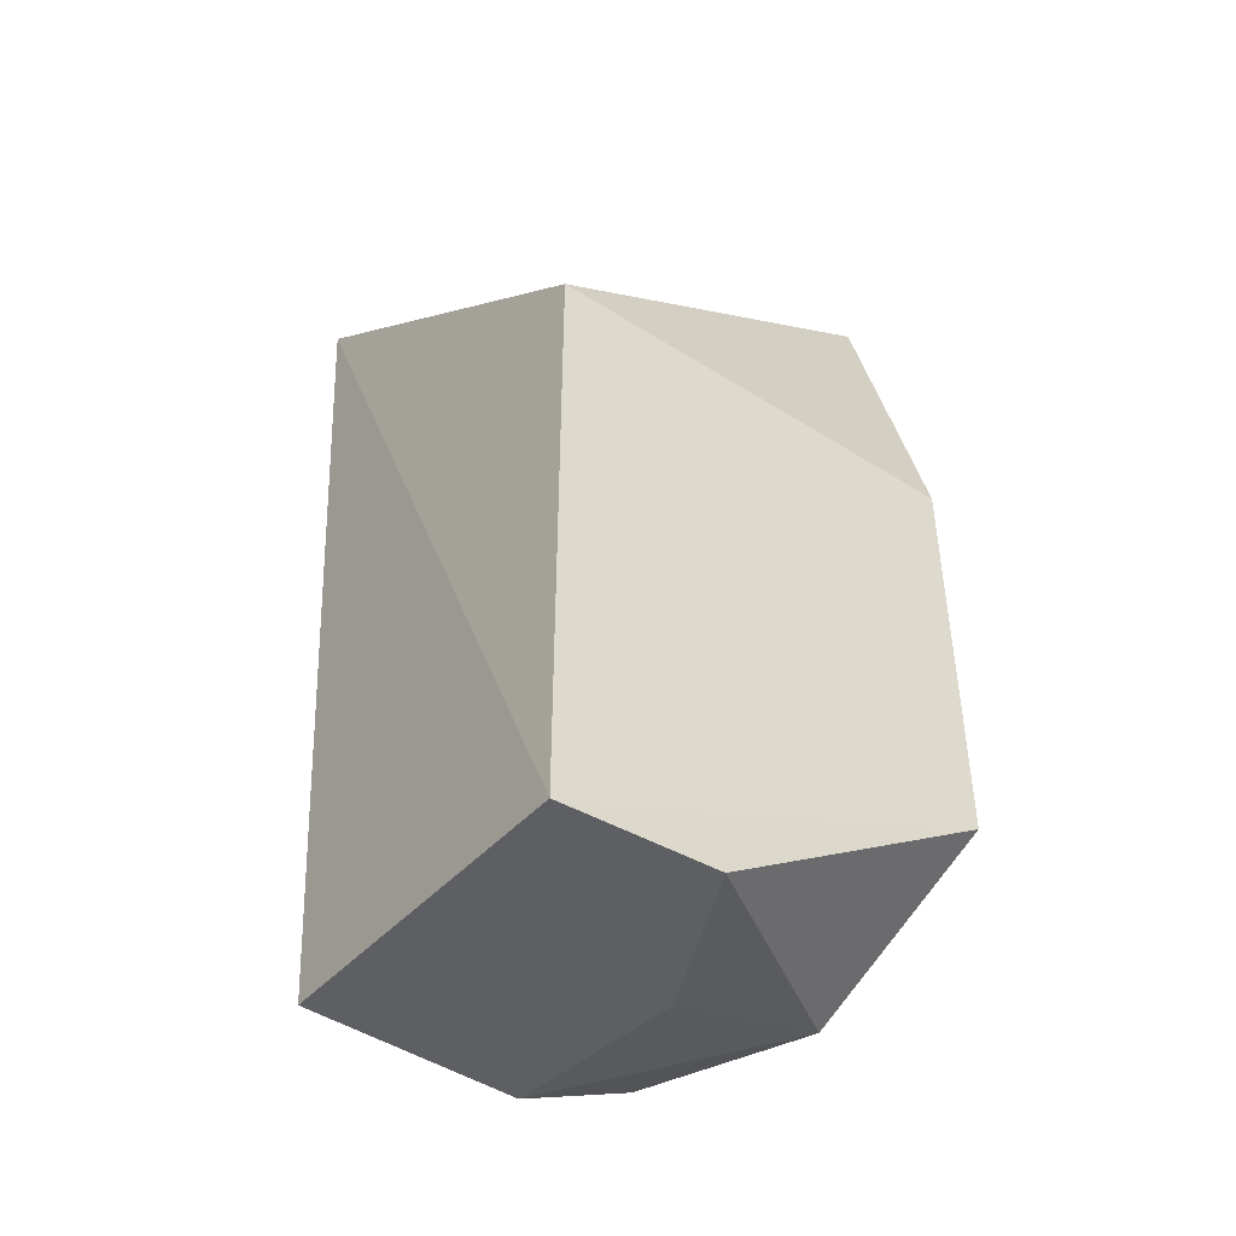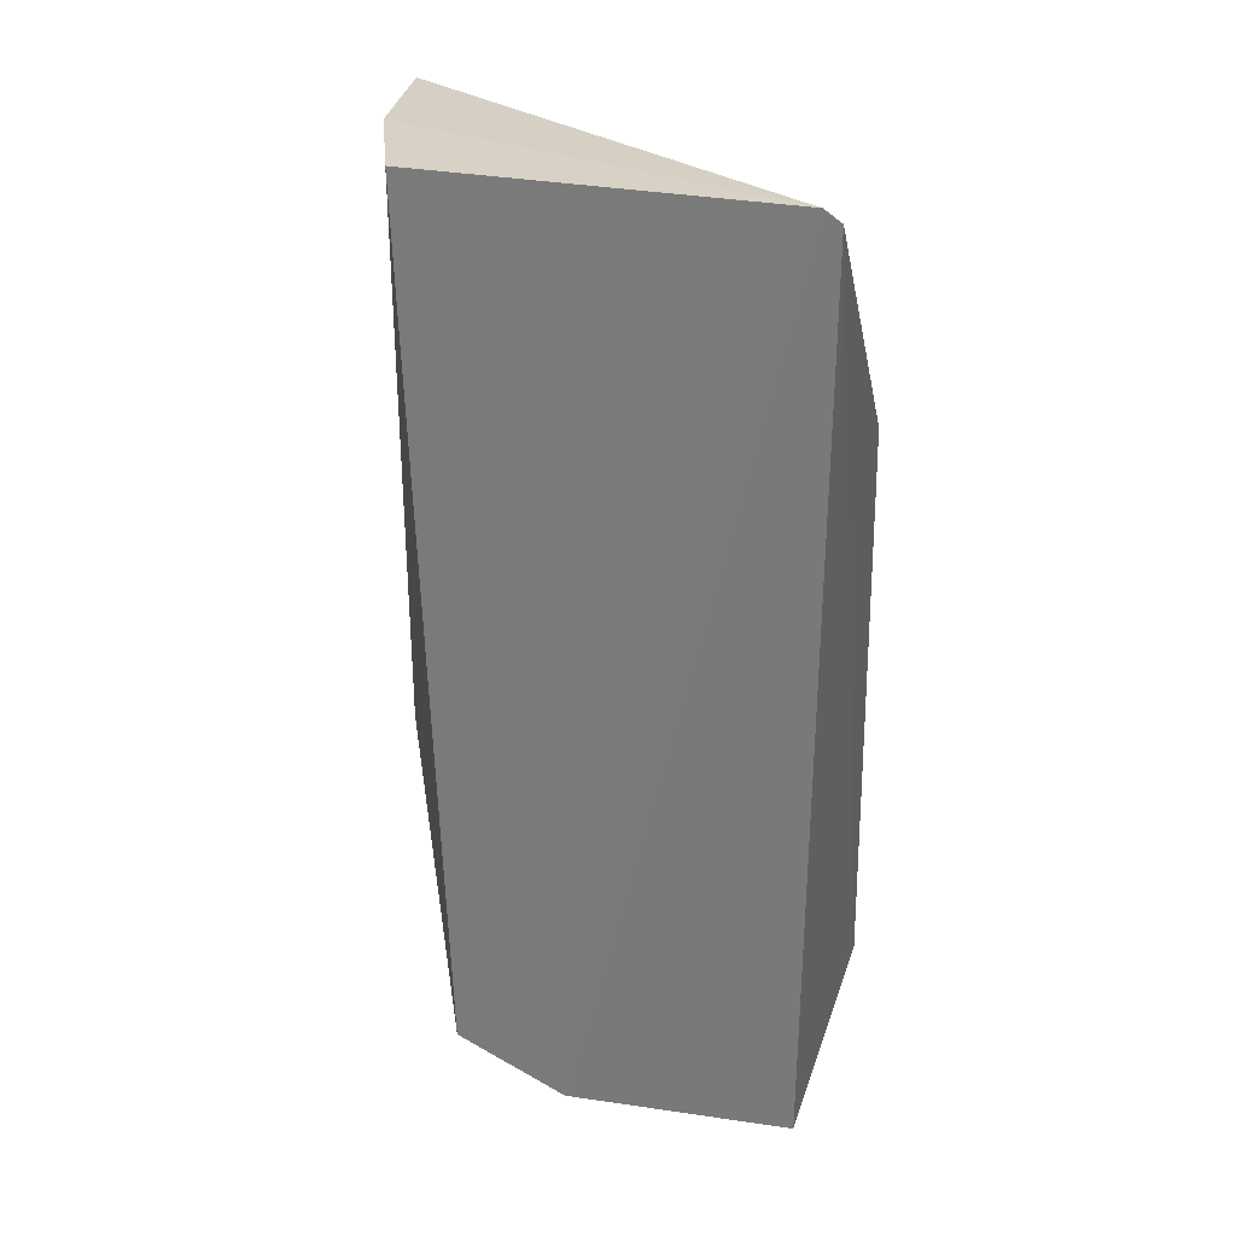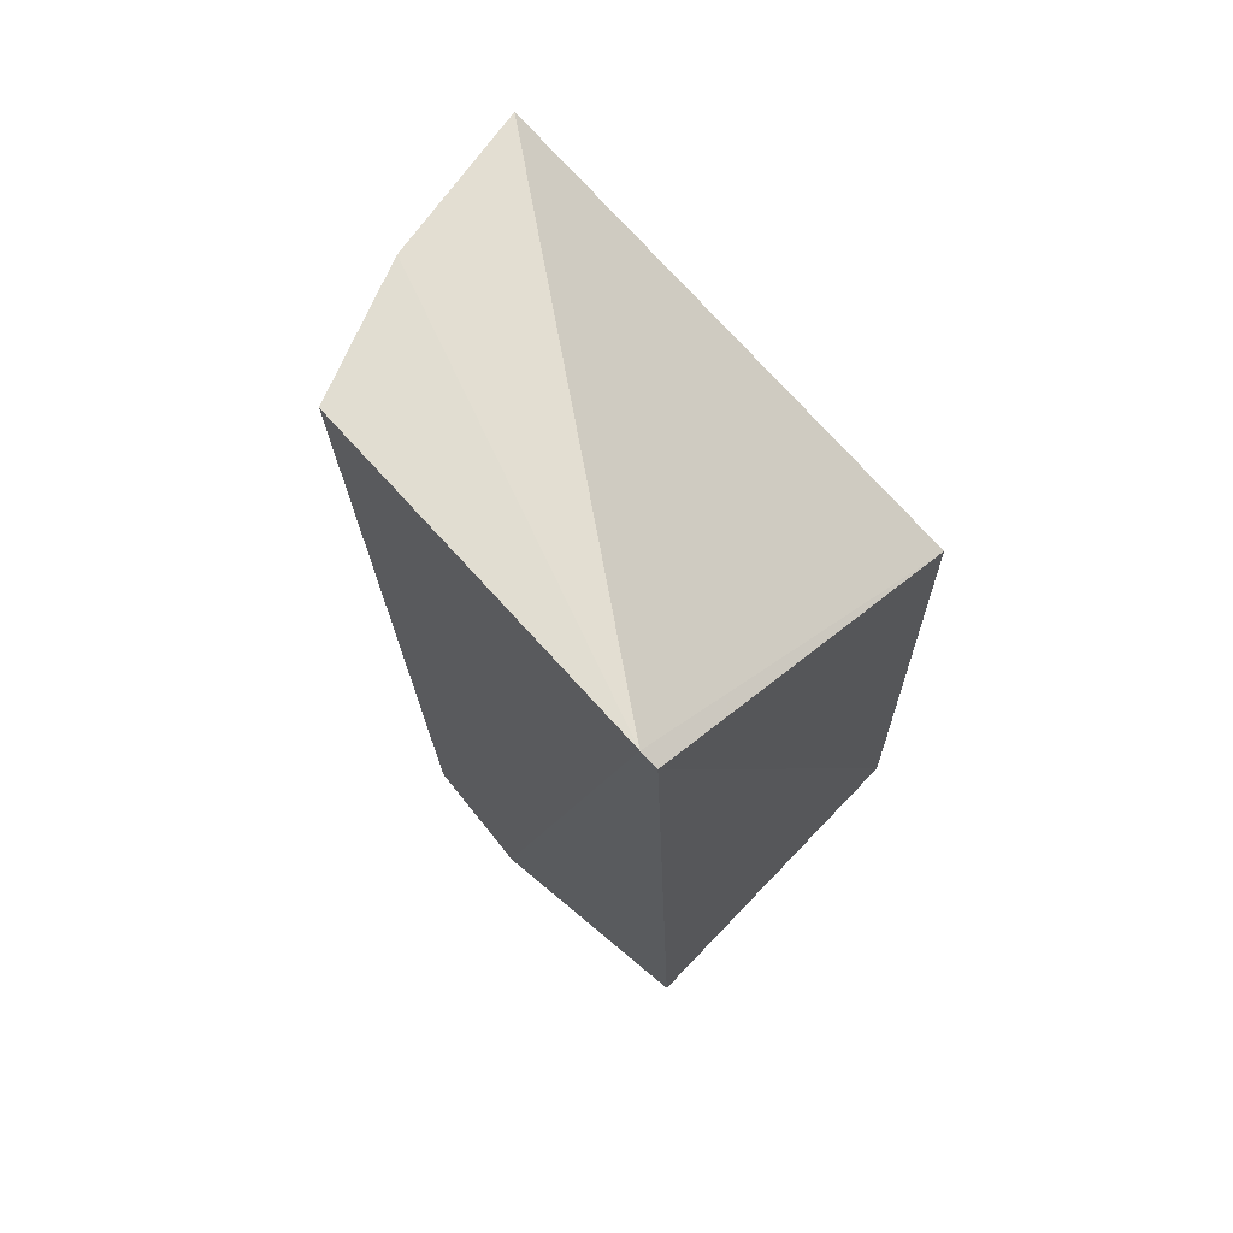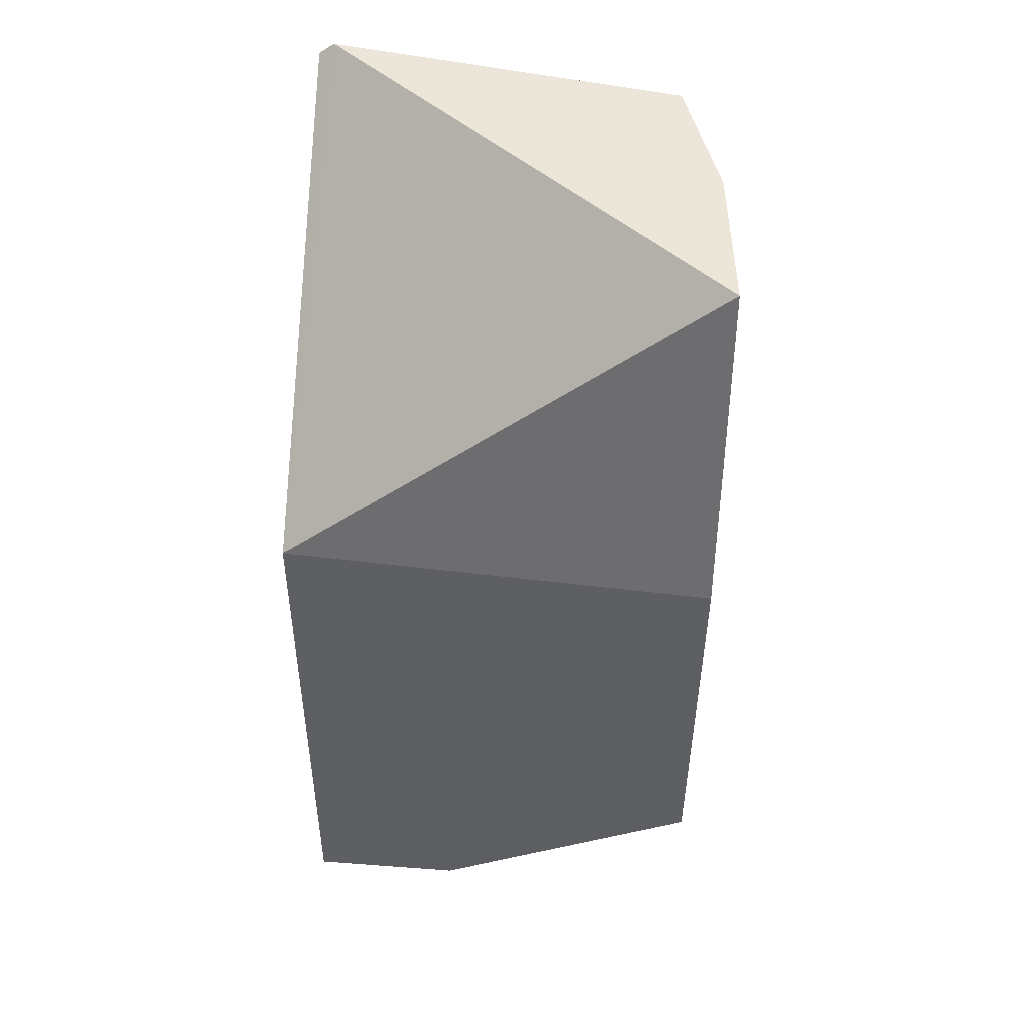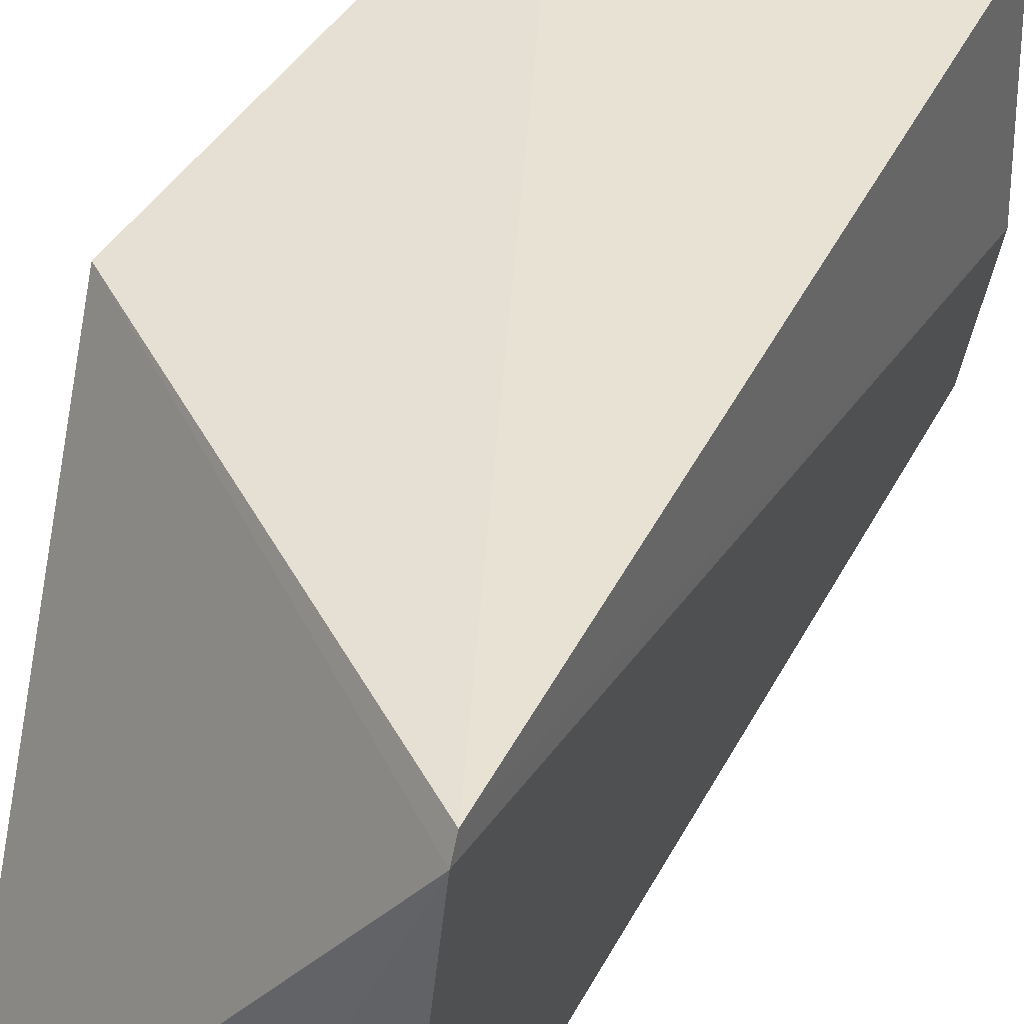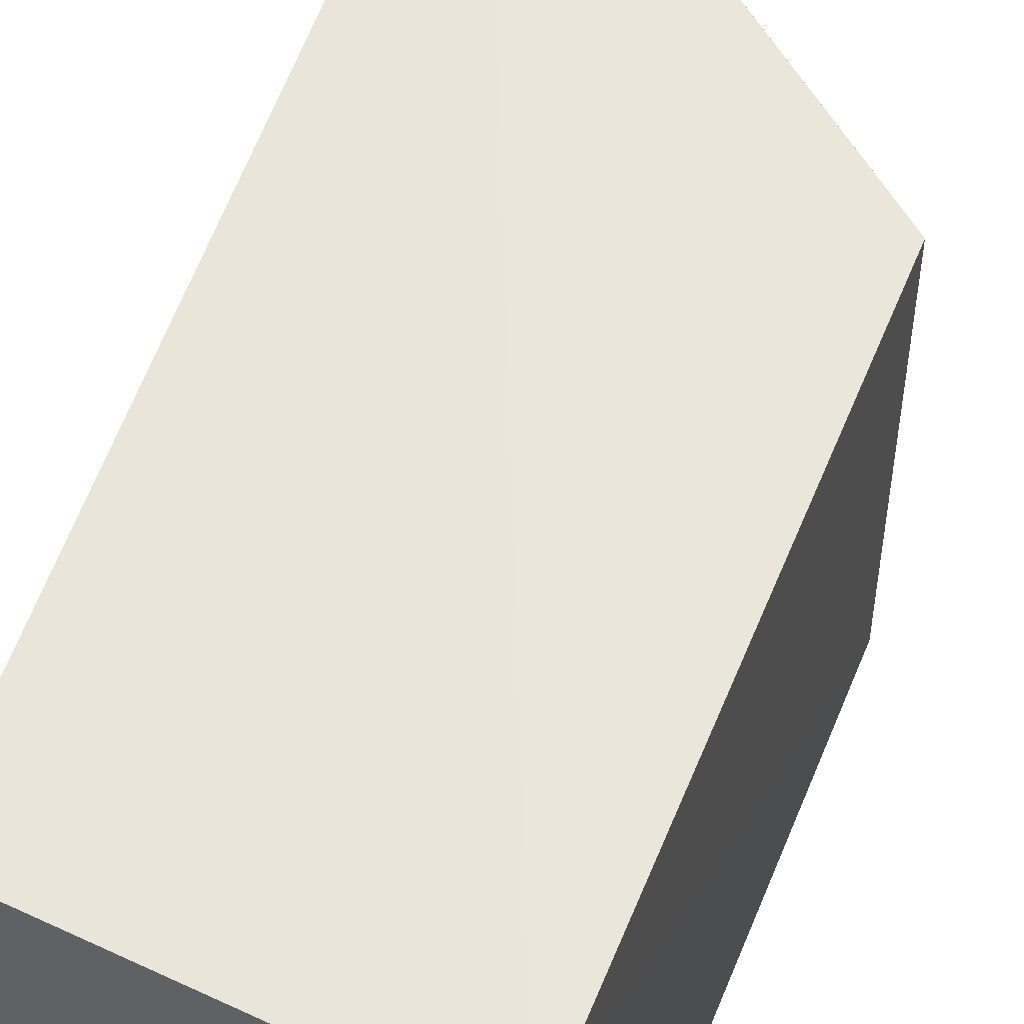
<metadata>
{"format":"obj","ext":"obj","renderer":"f3d","projection":"perspective","resolution":1024,"background":"white","views":[{"elev":-44.8,"azim":53.0,"up":"+Y"},{"elev":26.2,"azim":-76.0,"up":"+Y"},{"elev":67.6,"azim":-47.8,"up":"+Y"},{"elev":48.9,"azim":97.1,"up":"+Y"},{"elev":40.0,"azim":-152.8,"up":"+Z"},{"elev":56.3,"azim":22.3,"up":"+Z"}]}
</metadata>
<code>
v -0.006483 -0.03325 0.009496
v -0.00644 -0.04578 0.009552
v -0.006373 -0.03324 0.0004075
v -0.01134 -0.02632 0.000987
v -0.01495 -0.02658 0.009824
v -0.01368 -0.04429 0.002519
v -0.008089 -0.02633 0.0005124
v -0.006352 -0.04189 0.0004392
v -0.01412 -0.02637 0.001983
v -0.01377 -0.04527 0.009451
v -0.01497 -0.02633 0.009489
v -0.009964 -0.04451 0.001241
v -0.009597 -0.0419 0.0007945
v -0.01393 -0.04521 0.004835
v -0.006456 -0.04556 0.006213
v -0.01136 -0.03839 0.001091
v -0.009955 -0.04534 0.004523
f 1 2 3
f 5 2 1
f 7 1 3
f 8 3 2
f 8 7 3
f 10 2 5
f 11 5 1
f 11 1 7
f 11 7 4
f 11 4 9
f 13 4 7
f 13 7 8
f 13 8 12
f 13 12 6
f 14 11 9
f 14 9 6
f 14 10 5
f 14 5 11
f 14 6 12
f 14 2 10
f 15 12 8
f 15 8 2
f 16 9 4
f 16 4 13
f 16 13 6
f 16 6 9
f 17 14 12
f 17 12 15
f 17 15 2
f 17 2 14

</code>
